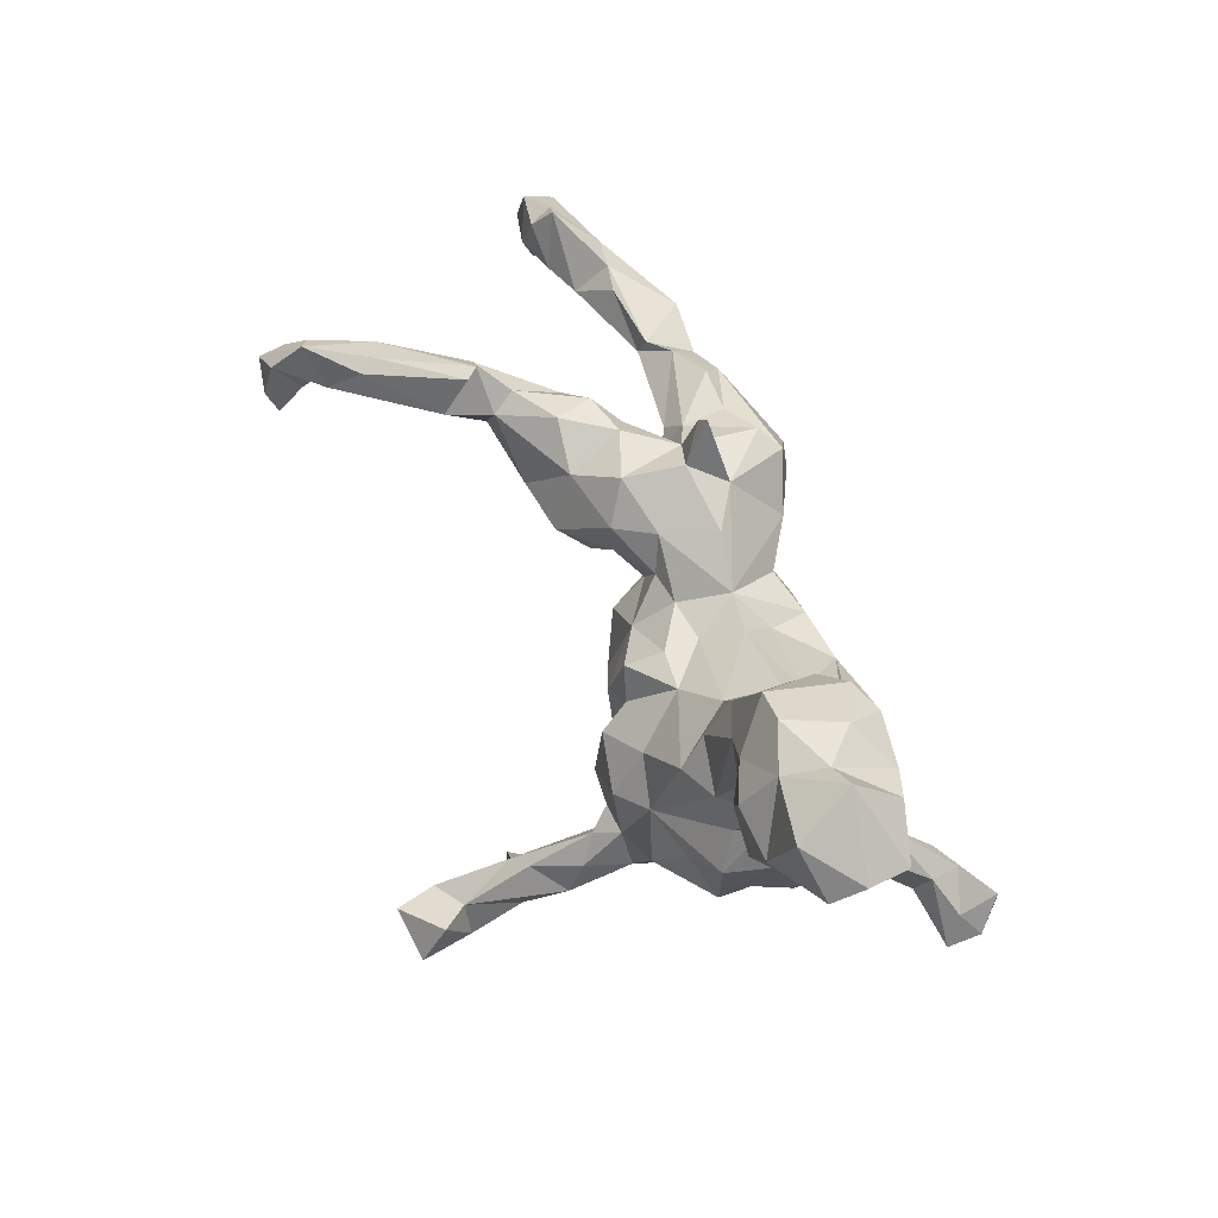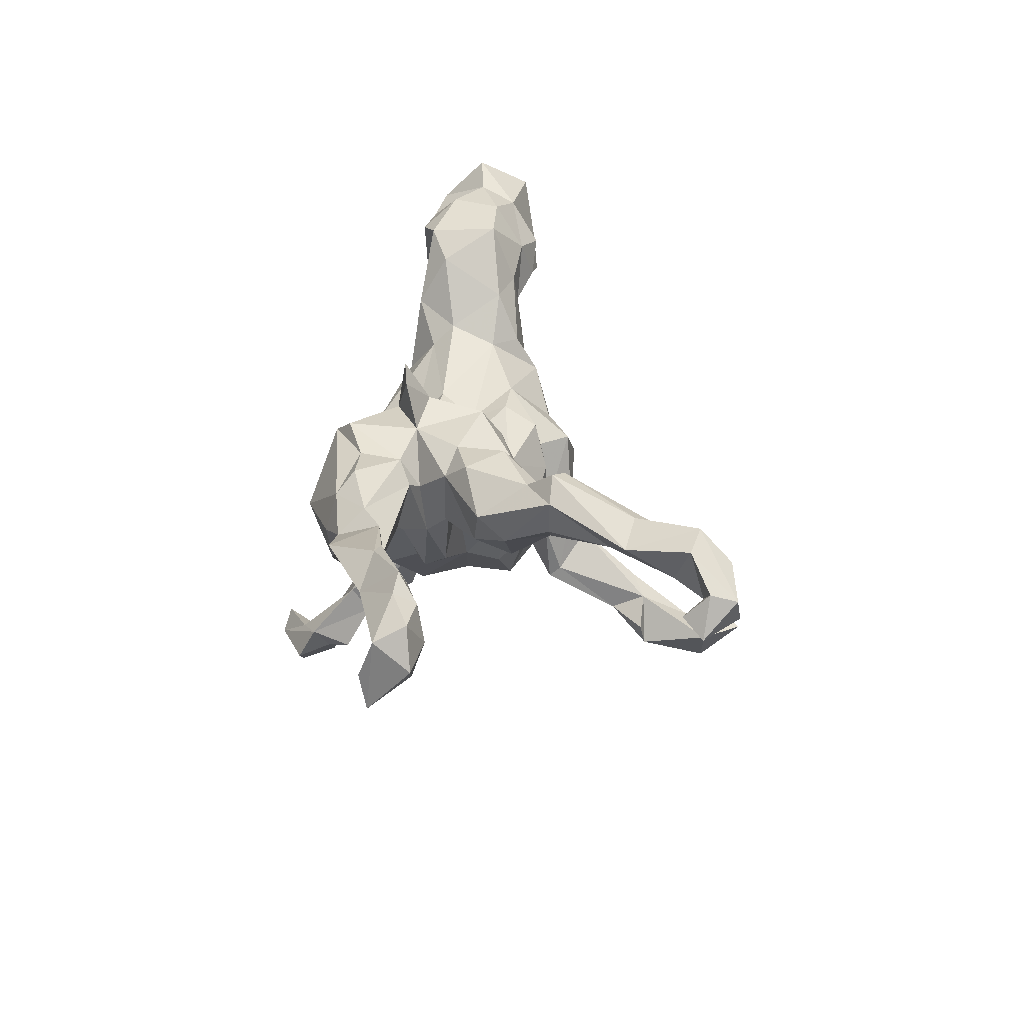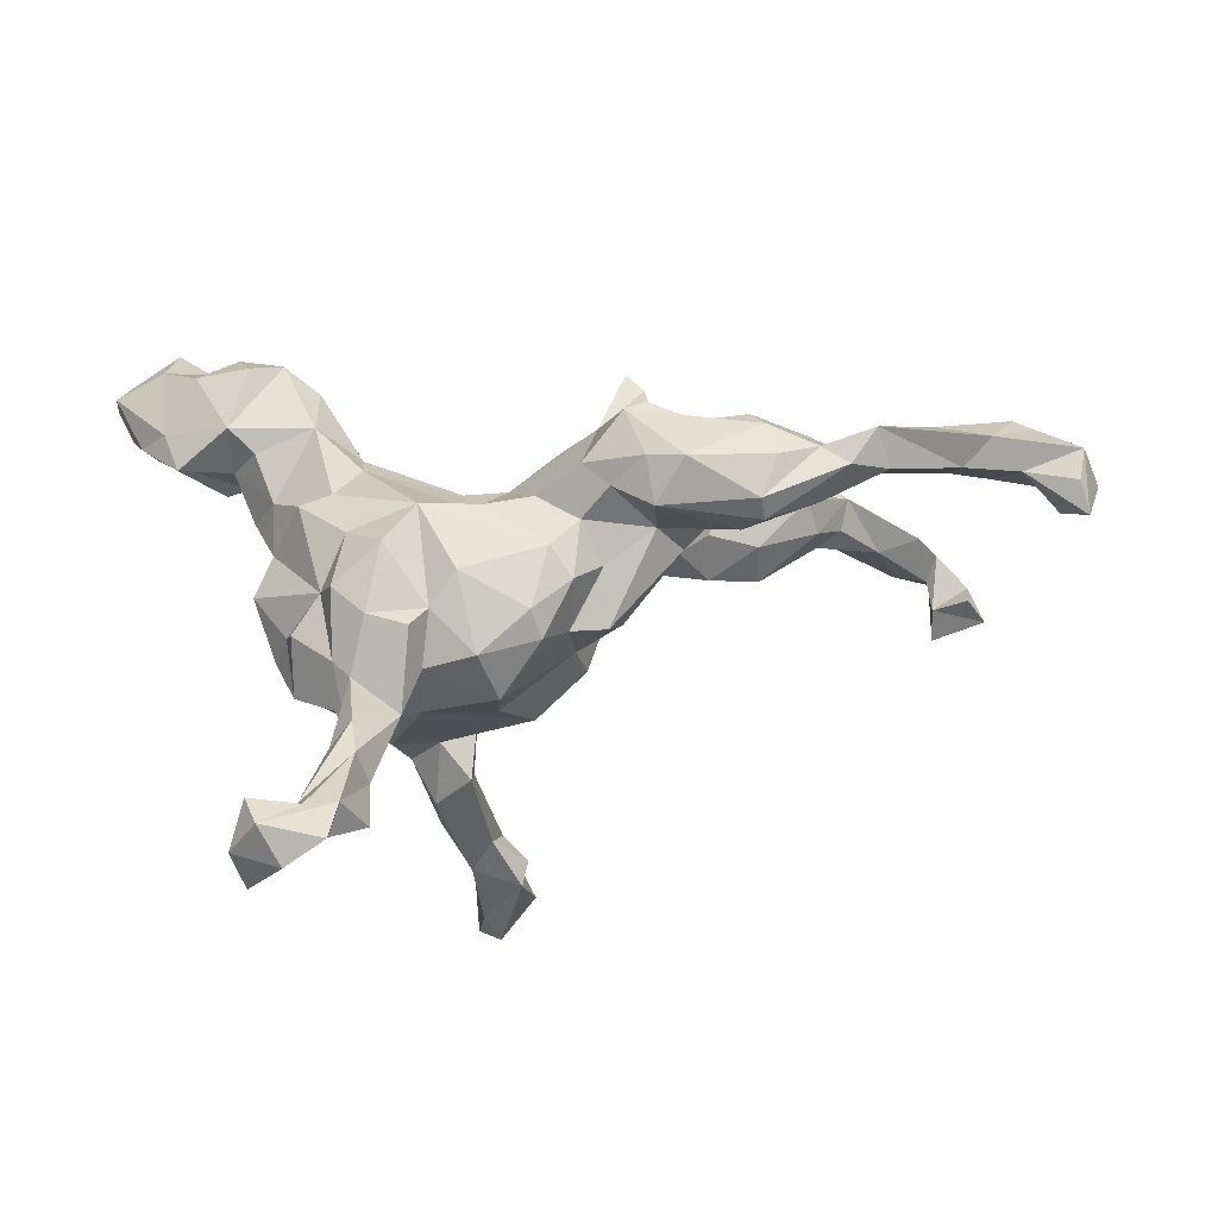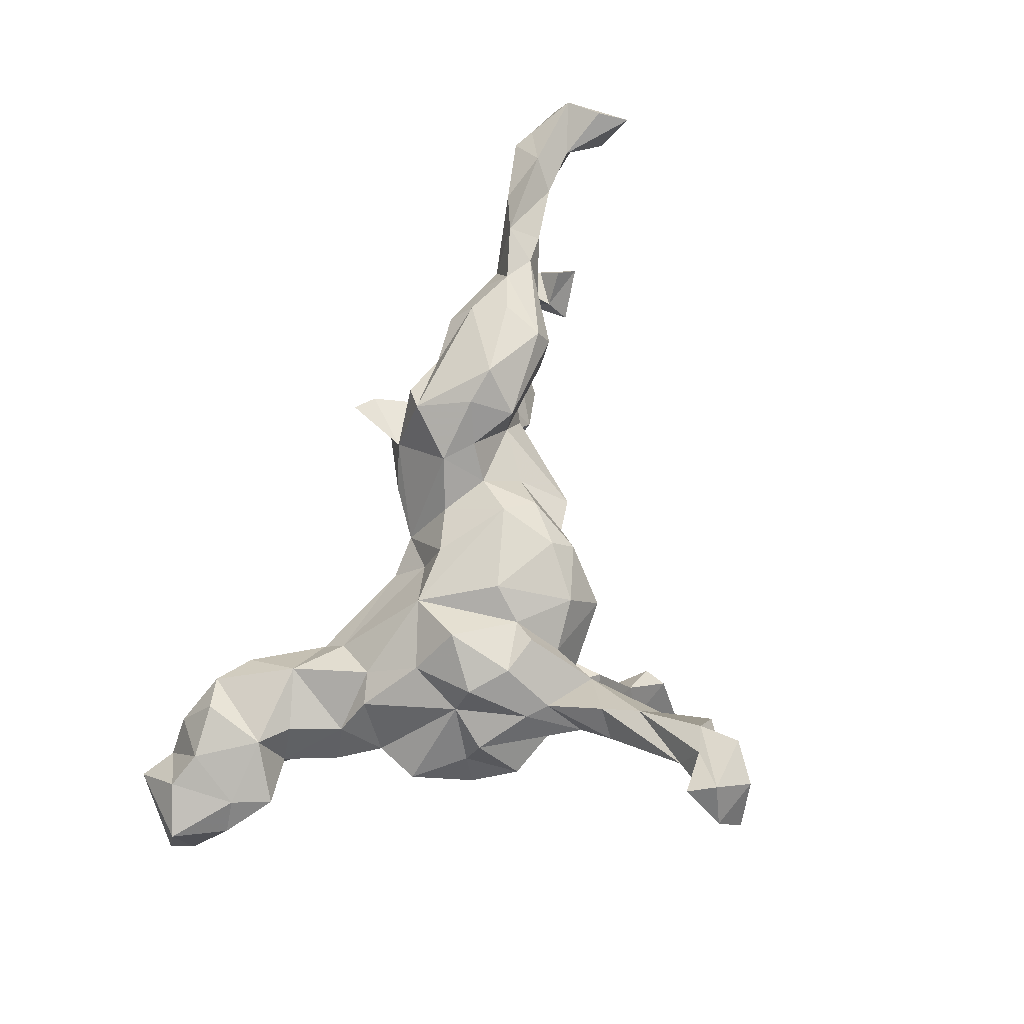
<metadata>
{"format":"obj","ext":"obj","renderer":"f3d","projection":"perspective","resolution":1024,"background":"white","views":[{"elev":58.8,"azim":-115.9,"up":"+Y"},{"elev":20.9,"azim":87.0,"up":"+Y"},{"elev":65.8,"azim":-6.5,"up":"+Z"},{"elev":70.7,"azim":-76.1,"up":"+Z"}]}
</metadata>
<code>
v -0.3663 0.07057 -0.06007
v -0.1347 -0.3624 -0.3529
v 0.6284 0.07057 -0.3287
v 0.8861 -0.01479 0.1207
v 0.1314 0.1652 0.1325
v -0.2073 0.1791 -0.05409
v -0.08715 -0.1144 -0.2017
v -0.4036 0.3689 0.07443
v 0.862 0.02582 0.1776
v 0.2886 0.06731 0.09757
v -0.1243 -0.4184 -0.4406
v 0.3529 -0.0392 0.2518
v -0.1364 -0.4112 -0.5314
v 0.01049 -0.1872 0.1548
v 0.6104 0.1241 -0.2484
v -0.4296 0.3318 -0.1532
v -0.01345 0.1073 0.06386
v 0.6426 0.08858 0.1747
v 0.2842 -0.04179 -0.01658
v -0.2388 -0.2111 -0.1424
v -0.1522 -0.1248 0.1719
v -0.3232 -0.4384 0.2149
v 0.443 0.08627 0.1929
v -0.2713 -0.09768 -0.1956
v -0.173 -0.2382 -0.2629
v -0.2462 -0.1319 0.193
v 0.02651 0.0742 -0.01151
v 0.3426 0.1047 0.05386
v -0.4018 0.2722 -0.1431
v 0.7661 0.005456 0.1589
v 0.5985 0.08052 0.1634
v -0.1713 -0.2029 0.1277
v -0.04259 -0.3616 -0.3388
v 0.2793 0.1279 0.1996
v 0.1623 0.1196 -0.05331
v -0.4772 0.4337 -0.04689
v 0.4406 0.1049 -0.1202
v 0.1375 -0.1316 0.05068
v -0.447 -0.5298 0.3339
v -0.09985 0.02217 -0.1946
v 0.357 -0.05826 0.2162
v 0.2949 -0.009198 0.139
v -0.2494 0.1169 -0.1419
v -0.3763 0.4155 -0.07003
v -0.09811 -0.1689 -0.1524
v -0.3528 0.07692 -0.1087
v -0.03537 0.06853 -0.1271
v 0.8402 -0.03785 0.2006
v 0.7715 0.1052 0.1359
v 0.3779 0.08896 0.2416
v -0.1253 -0.1668 -0.1996
v 0.127 -0.05232 -0.06646
v 0.3034 0.1452 0.03052
v -0.1004 -0.449 -0.4697
v 0.4704 0.03252 -0.0433
v 0.07857 -0.1604 -0.05104
v -0.3192 0.1337 -0.1223
v -0.07932 -0.3105 -0.3474
v 0.678 0.04544 -0.3062
v -0.5928 0.2953 -0.02544
v -0.0028 -0.1513 0.1901
v -0.1795 -0.236 0.04149
v 0.3188 0.08107 0.1155
v -0.4149 0.1948 -0.06866
v -0.3611 0.2303 -0.1112
v 0.2055 0.1587 0.2194
v 0.59 0.06557 -0.2109
v -0.2115 -0.2178 -0.1971
v -0.4303 -0.5676 0.2833
v 0.8634 0.05345 0.1248
v -0.2937 -0.4681 0.3207
v 0.08293 0.07726 -0.01637
v -0.3148 0.2838 -0.1007
v 0.722 0.05133 0.198
v -0.3904 0.06462 0.009971
v -0.1795 -0.2929 -0.2114
v 0.1116 0.1355 0.002244
v -0.3746 -0.5653 0.348
v -0.09913 -0.3606 -0.4392
v 0.6565 0.03503 0.1219
v -0.06502 -0.2319 0.002936
v -0.02041 -0.01231 -0.1471
v -0.3769 -0.08881 0.03362
v 0.1579 -0.01298 0.02798
v -0.2961 0.3297 0.03534
v -0.3733 -0.1799 0.009298
v 0.2528 0.0267 -0.1052
v 0.5576 0.009658 0.2053
v -0.1191 -0.2773 -0.1628
v 0.6752 0.0178 0.1684
v 0.3836 0.1358 0.01918
v 0.6865 -0.02459 -0.3981
v -0.2432 0.1791 -0.1041
v 0.2865 0.1173 0.1311
v 0.3676 -0.003118 0.004472
v 0.719 -0.00987 -0.4089
v 0.2035 0.1764 -0.01587
v 0.0963 0.06987 0.2109
v 0.6882 0.01215 -0.3533
v 0.7585 0.03619 -0.3978
v 0.0628 -0.151 0.008855
v 0.1734 0.03631 -0.04346
v 0.3595 0.1554 -0.04855
v -0.3816 0.138 0.04452
v -0.1771 -0.2959 -0.2903
v 0.08701 -0.004256 0.1713
v -0.05584 0.03807 0.1702
v 0.171 0.1943 0.07658
v -0.5499 0.2935 0.01952
v -0.4344 0.25 -0.1112
v 0.1221 0.0114 -0.0144
v -0.3143 -0.05499 0.1136
v 0.6775 0.1294 -0.3461
v 0.2319 -0.01142 0.04571
v -0.2078 -0.2723 0.1264
v 0.7556 0.04697 -0.3539
v -0.05671 -0.4 -0.3492
v 0.4853 0.08975 -0.1869
v 0.1953 -0.03012 0.2436
v -0.2665 0.0274 0.1436
v -0.3693 0.3357 -0.12
v -0.1339 -0.3424 -0.4858
v -0.009655 -0.2211 -0.07774
v -0.3812 0.01499 -0.1377
v 0.5188 0.06712 -0.115
v -0.2596 -0.485 0.2495
v -0.5275 0.4735 -0.04668
v 0.4557 0.0713 0.002129
v 0.3489 0.03028 -0.112
v -0.3394 0.1043 0.09469
v -0.3156 -0.5078 0.2905
v 0.06537 0.1514 0.08346
v -0.2571 -0.4027 0.2024
v 0.07149 -0.1193 -0.1022
v -0.3387 -0.4927 0.2602
v 0.1354 0.0243 0.2162
v -0.07289 0.06425 0.1027
v -0.4241 0.4204 0.01086
v -0.6351 0.3937 -0.07447
v 0.453 -0.01534 0.17
v -0.08507 0.118 0.04783
v 0.2868 0.003728 0.05275
v -0.06773 0.01898 -0.1392
v -0.5557 0.4259 -0.1383
v 0.7964 0.06066 0.1083
v 0.06639 -0.1042 0.1785
v 0.4991 0.1607 -0.1219
v 0.8014 0.08132 0.1451
v -0.05696 0.09996 -0.07114
v -0.05024 -0.1135 -0.1489
v -0.2298 -0.01738 -0.1786
v 0.3247 -0.05061 0.1734
v -0.1464 -0.1957 -0.2342
v 0.3865 0.02695 0.2606
v -0.4051 0.2246 0.05593
v 0.8134 0.003063 0.09715
v -0.5137 0.3165 -0.1541
v -0.4442 0.2693 0.06759
v 0.02321 0.04996 0.156
v -0.2853 0.1126 0.1061
v -0.5244 0.2756 -0.02994
v -0.6286 0.3822 -0.007497
v -0.4025 -0.5119 0.3892
v 0.3597 0.1245 0.2097
v -0.2419 -0.2642 0.08231
v 0.2311 0.1555 0.1006
v -0.1188 -0.2787 -0.3318
v -0.2944 -0.07459 0.1753
v -0.3543 -0.4505 0.2839
v -0.1052 -0.07858 0.1994
v -0.2538 0.2665 -0.06846
v 0.8194 -0.05162 0.1187
v 0.1136 -0.1533 0.08881
v -0.1543 0.05208 0.1682
v 0.4755 0.04341 -0.1204
v 0.2469 0.02302 0.2939
v -0.3115 -0.5313 0.3538
v 0.5045 0.02996 0.1617
v 0.4561 0.1278 -0.0819
v -0.3493 0.3748 0.0575
v -0.1617 -0.2213 -0.1283
v -0.272 -0.365 0.2372
v -0.04906 0.08128 -0.009559
v -0.4184 0.1378 -0.02243
v -0.3428 -0.4741 0.342
v 0.2132 0.233 0.1178
v -0.03583 -0.3839 -0.4658
v 0.5993 0.112 -0.278
v -0.05401 -0.3698 -0.5372
v -0.4261 -0.002089 0.005694
v -0.06107 -0.2498 0.09092
v -0.35 -0.1565 -0.06582
v -0.5446 0.4025 0.02631
v 0.7439 0.006068 -0.3124
v -0.5321 0.2266 0.02007
v 0.28 0.1154 -0.06502
v 0.1904 0.04326 0.2683
v -0.4169 -0.4677 0.3734
v -0.6201 0.3627 -0.1223
v 0.1162 -0.06596 0.1312
v -0.1685 0.04528 -0.1613
v 0.6647 0.09029 -0.2278
v 0.4878 0.07149 0.1679
v 0.2146 -0.003466 -0.06295
v -0.3161 0.3851 -0.06048
v -0.2754 -0.303 0.2049
v -0.2921 -0.2747 0.09121
v 0.5428 0.06015 0.2509
v -0.2375 0.2093 0.02244
v -0.2886 -0.2234 0.02605
v -0.2774 -0.2107 0.1439
v -0.097 -0.3386 -0.2884
v -0.2117 -0.02442 0.2096
v -0.1749 -0.03216 -0.2136
v -0.4755 0.2638 -0.1572
v 0.1688 0.1363 0.2436
v -0.2375 0.1719 0.06166
v 0.6976 0.07887 -0.3957
v -0.4091 -0.51 0.3118
v 0.728 0.02373 0.1063
v -0.3652 -0.1099 0.089
v -0.08856 -0.2054 0.163
v -0.578 0.3195 -0.1146
v 0.3664 -0.03299 -0.06093
v -0.4008 -0.1042 -0.02377
v 0.2018 -0.01867 0.1444
v 0.0353 -0.05451 0.1992
v -0.3137 -0.3292 0.1694
v 0.2431 -0.03281 0.08565
v -0.1829 -0.1577 0.1935
v 0.7714 -0.02405 -0.3427
v 0.4542 0.04317 0.2385
v -0.4462 0.2295 -0.01237
v -0.3128 -0.03383 -0.1594
v -0.3999 -0.00032 -0.06218
v 0.04796 0.01789 -0.07289
v -0.3655 -0.1041 -0.1316
v -0.305 0.2434 0.08535
v 0.8459 -0.09266 0.1884
v 0.496 0.01041 0.2351
v -0.1141 -0.2595 -0.1832
v 0.5384 0.1227 -0.1143
v -0.1286 0.1134 -0.08537
v -0.2545 -0.3429 0.1121
v -0.4916 0.3732 0.05168
v 0.4837 0.158 -0.1439
v -0.1801 -0.165 -0.201
v 0.1876 0.2634 0.1191
v -0.3026 -0.1789 0.1351
v 0.05297 -0.1559 0.1026
v 0.7078 0.1008 -0.3276
v -0.4477 0.4068 -0.1068
f 70 156 145
f 220 80 49
f 55 242 128
f 9 148 74
f 49 80 18
f 97 35 77
f 9 70 148
f 148 70 145
f 148 145 49
f 145 220 49
f 28 128 91
f 91 103 53
f 91 53 28
f 53 103 196
f 166 53 97
f 53 196 97
f 97 196 35
f 128 242 179
f 128 179 91
f 91 179 103
f 103 179 37
f 103 37 196
f 179 242 147
f 118 147 246
f 147 118 37
f 179 147 37
f 242 67 202
f 242 202 147
f 202 15 147
f 246 15 188
f 147 15 246
f 246 188 118
f 202 251 113
f 202 113 15
f 113 188 15
f 22 133 135
f 133 126 135
f 135 126 131
f 71 126 133
f 219 185 169
f 185 182 169
f 185 71 182
f 177 131 71
f 126 71 131
f 198 185 219
f 163 185 198
f 71 163 177
f 71 185 163
f 13 54 11
f 189 54 13
f 187 117 54
f 219 169 69
f 135 69 169
f 131 78 69
f 131 69 135
f 131 177 78
f 198 219 39
f 39 163 198
f 78 163 39
f 69 78 39
f 78 177 163
f 149 243 183
f 27 149 183
f 17 27 183
f 27 72 236
f 77 72 27
f 77 35 72
f 72 102 111
f 10 229 142
f 142 28 10
f 95 28 142
f 178 42 63
f 178 63 23
f 31 178 203
f 31 80 178
f 80 88 178
f 90 88 80
f 30 74 90
f 239 48 30
f 9 48 239
f 46 1 64
f 64 1 184
f 17 183 141
f 137 17 141
f 63 42 229
f 178 140 42
f 41 240 12
f 88 240 140
f 178 88 140
f 88 208 240
f 90 208 88
f 75 104 184
f 75 130 104
f 174 217 160
f 107 137 174
f 41 140 240
f 233 158 195
f 29 110 215
f 215 110 223
f 217 209 238
f 238 209 85
f 238 85 180
f 104 238 155
f 238 158 155
f 233 155 158
f 233 195 161
f 158 109 195
f 195 109 60
f 161 195 60
f 161 60 223
f 109 193 162
f 223 60 199
f 166 108 186
f 66 166 5
f 166 186 5
f 5 186 248
f 248 108 5
f 5 108 132
f 85 209 171
f 161 110 233
f 223 110 161
f 166 97 108
f 209 6 171
f 171 93 73
f 73 65 121
f 121 65 29
f 29 65 110
f 121 29 16
f 29 215 157
f 16 29 157
f 215 223 157
f 104 233 184
f 104 155 233
f 160 104 130
f 160 238 104
f 160 217 238
f 98 17 159
f 5 17 98
f 216 5 98
f 216 66 5
f 216 34 66
f 216 50 34
f 50 164 34
f 232 23 50
f 154 232 50
f 197 216 98
f 176 216 197
f 176 50 216
f 99 59 218
f 100 218 113
f 100 96 218
f 116 251 99
f 100 113 251
f 116 100 251
f 194 116 99
f 113 3 188
f 113 218 3
f 3 218 59
f 251 59 99
f 251 202 59
f 188 3 118
f 3 67 118
f 3 59 67
f 74 208 90
f 174 137 217
f 137 141 217
f 119 136 226
f 152 119 226
f 152 41 119
f 41 12 119
f 112 120 130
f 21 170 174
f 170 227 174
f 119 176 197
f 119 12 176
f 168 213 120
f 21 174 213
f 231 99 92
f 214 40 7
f 201 214 151
f 40 150 7
f 143 150 40
f 82 150 143
f 134 150 82
f 134 82 236
f 124 234 237
f 84 114 38
f 237 235 124
f 84 38 101
f 38 229 173
f 38 114 229
f 235 225 190
f 225 83 190
f 83 112 190
f 200 106 146
f 221 112 83
f 7 247 214
f 52 84 101
f 47 143 243
f 47 82 143
f 236 82 47
f 157 223 199
f 199 139 144
f 144 157 199
f 248 186 108
f 180 138 8
f 8 138 245
f 138 36 245
f 245 36 193
f 193 36 127
f 193 127 162
f 162 127 139
f 180 205 138
f 138 205 44
f 138 44 36
f 36 252 127
f 139 127 144
f 44 205 121
f 44 252 36
f 127 252 144
f 111 52 236
f 87 204 102
f 114 102 204
f 19 114 204
f 87 19 204
f 95 142 19
f 224 95 19
f 55 95 224
f 239 30 172
f 4 239 172
f 156 4 172
f 10 63 229
f 46 151 124
f 151 234 124
f 151 46 57
f 43 151 57
f 72 111 236
f 111 84 52
f 102 84 111
f 102 114 84
f 114 142 229
f 19 142 114
f 75 235 190
f 1 46 124
f 1 124 235
f 1 235 75
f 229 226 173
f 42 226 229
f 152 226 42
f 42 140 152
f 140 41 152
f 1 75 184
f 112 75 190
f 112 130 75
f 106 227 146
f 200 226 106
f 106 226 136
f 173 226 200
f 236 52 134
f 252 157 144
f 252 16 157
f 252 121 16
f 44 121 252
f 205 73 121
f 205 171 73
f 85 205 180
f 85 171 205
f 199 162 139
f 219 69 39
f 109 245 193
f 238 180 158
f 109 158 245
f 8 245 158
f 180 8 158
f 60 162 199
f 60 109 162
f 221 210 207
f 207 249 221
f 211 249 207
f 48 9 30
f 149 27 236
f 6 243 43
f 6 43 93
f 93 43 57
f 64 57 46
f 65 57 64
f 9 239 4
f 9 4 70
f 172 30 156
f 145 156 220
f 156 30 220
f 220 30 90
f 220 90 80
f 55 128 95
f 95 128 28
f 87 102 35
f 35 102 72
f 149 236 47
f 149 47 243
f 243 201 43
f 175 125 55
f 175 129 37
f 37 129 196
f 196 129 87
f 196 87 35
f 125 242 55
f 67 125 175
f 67 175 118
f 67 242 125
f 118 175 37
f 59 202 67
f 62 32 165
f 32 115 165
f 191 32 62
f 222 32 191
f 115 230 211
f 25 105 68
f 25 167 105
f 153 167 25
f 241 58 153
f 58 167 153
f 76 68 105
f 68 76 181
f 76 89 181
f 228 211 207
f 165 244 207
f 115 244 165
f 206 211 228
f 206 115 211
f 182 115 206
f 244 115 133
f 105 79 2
f 167 79 105
f 167 58 79
f 33 58 212
f 107 17 137
f 17 107 159
f 227 159 107
f 106 159 227
f 106 98 159
f 154 50 176
f 12 232 154
f 240 232 12
f 120 160 130
f 120 174 160
f 213 174 120
f 136 98 106
f 136 197 98
f 119 197 136
f 12 154 176
f 99 218 92
f 96 92 218
f 96 231 92
f 100 231 96
f 116 231 100
f 99 231 194
f 231 116 194
f 129 224 87
f 175 224 129
f 175 55 224
f 43 201 151
f 201 243 40
f 143 40 243
f 87 224 19
f 227 107 174
f 40 214 201
f 2 76 105
f 212 76 2
f 203 178 23
f 9 74 30
f 17 77 27
f 23 164 50
f 74 18 208
f 18 203 208
f 240 208 232
f 232 208 203
f 232 203 23
f 23 63 94
f 23 94 164
f 34 164 94
f 34 94 66
f 63 10 94
f 66 94 166
f 94 10 166
f 17 5 132
f 132 77 17
f 217 141 209
f 141 6 209
f 64 184 233
f 110 65 64
f 64 233 110
f 74 148 49
f 74 49 18
f 18 80 31
f 18 31 203
f 10 28 166
f 28 53 166
f 97 77 108
f 108 77 132
f 141 183 6
f 6 183 243
f 6 93 171
f 73 93 57
f 65 73 57
f 212 58 241
f 212 89 76
f 241 89 212
f 22 228 207
f 244 22 207
f 244 133 22
f 133 115 182
f 22 169 228
f 169 206 228
f 169 182 206
f 71 133 182
f 189 13 122
f 187 122 79
f 187 189 122
f 54 189 187
f 122 13 11
f 11 79 122
f 11 2 79
f 117 11 54
f 58 187 79
f 117 187 58
f 33 117 58
f 11 117 2
f 117 212 2
f 117 33 212
f 22 135 169
f 168 120 112
f 61 227 170
f 146 227 61
f 26 213 168
f 7 51 247
f 151 24 234
f 151 247 24
f 214 247 151
f 7 45 51
f 45 7 150
f 150 134 123
f 56 123 134
f 52 56 134
f 24 237 234
f 52 101 56
f 192 235 237
f 192 225 235
f 101 173 250
f 38 173 101
f 86 83 225
f 250 146 14
f 250 200 146
f 173 200 250
f 86 221 83
f 249 112 221
f 249 168 112
f 32 21 230
f 222 21 32
f 222 170 21
f 61 170 222
f 14 61 222
f 14 146 61
f 249 26 168
f 21 213 26
f 192 86 225
f 32 230 115
f 211 26 249
f 230 26 211
f 230 21 26
f 247 153 25
f 247 68 24
f 68 20 24
f 250 14 191
f 101 250 191
f 191 14 222
f 81 191 62
f 62 165 210
f 192 62 210
f 165 207 210
f 192 210 86
f 210 221 86
f 101 191 81
f 123 101 81
f 81 62 123
f 181 123 62
f 62 192 20
f 56 101 123
f 123 181 45
f 181 62 20
f 181 20 68
f 24 20 237
f 20 192 237
f 150 123 45
f 45 89 241
f 89 45 181
f 45 241 51
f 51 241 153
f 51 153 247
f 247 25 68
f 70 4 156

</code>
